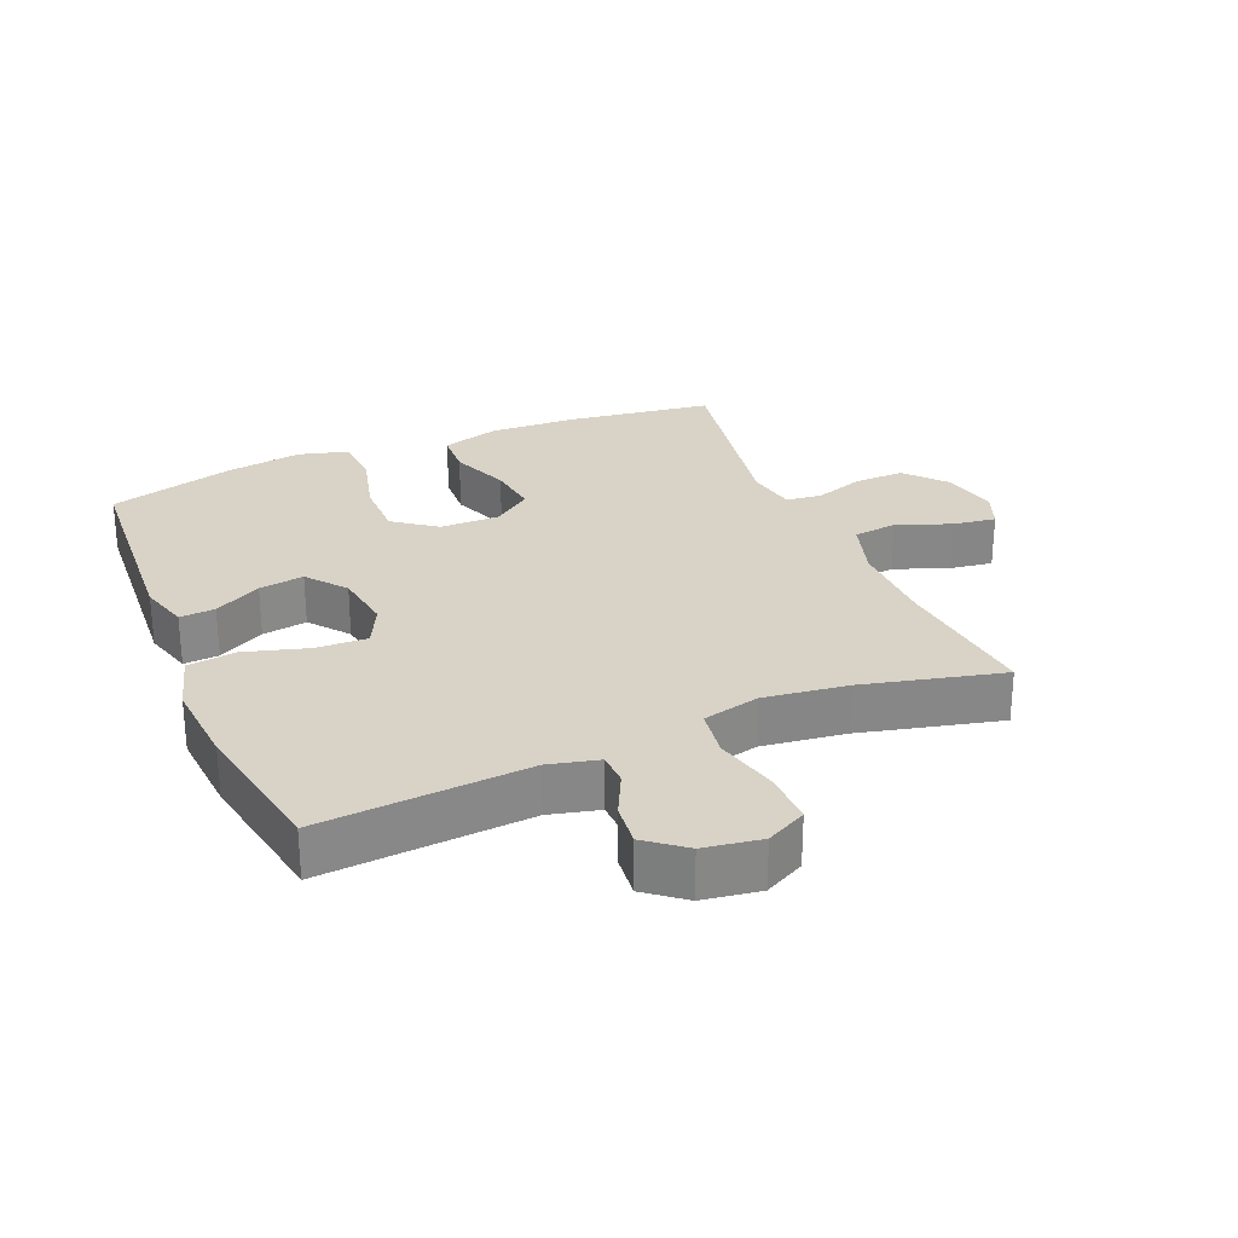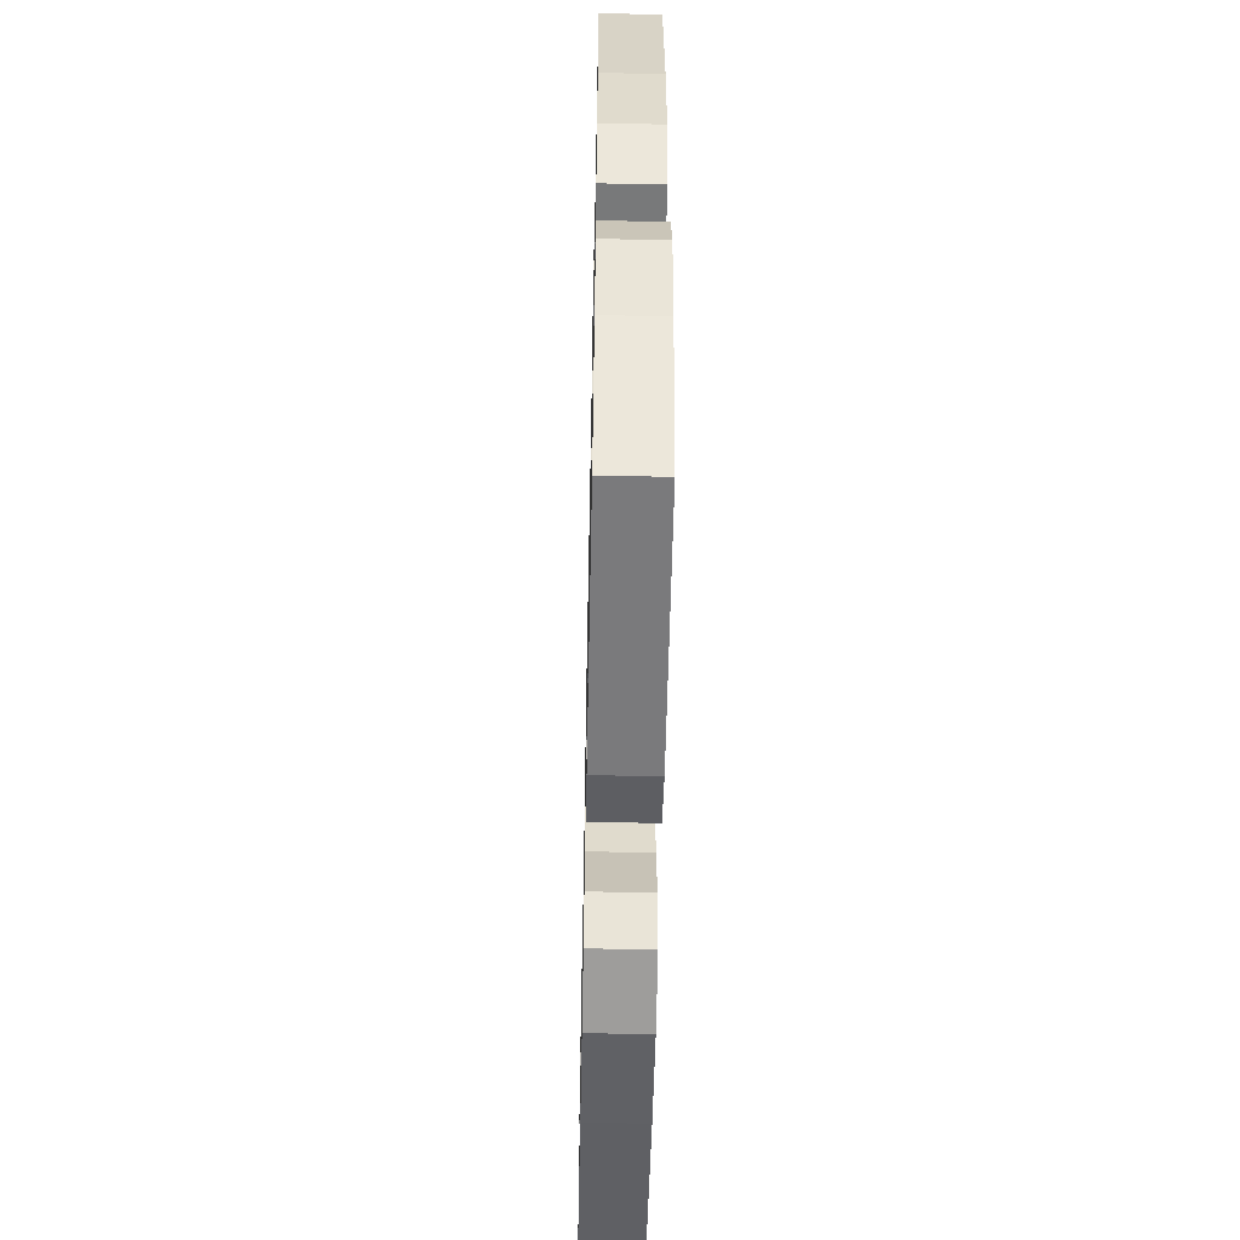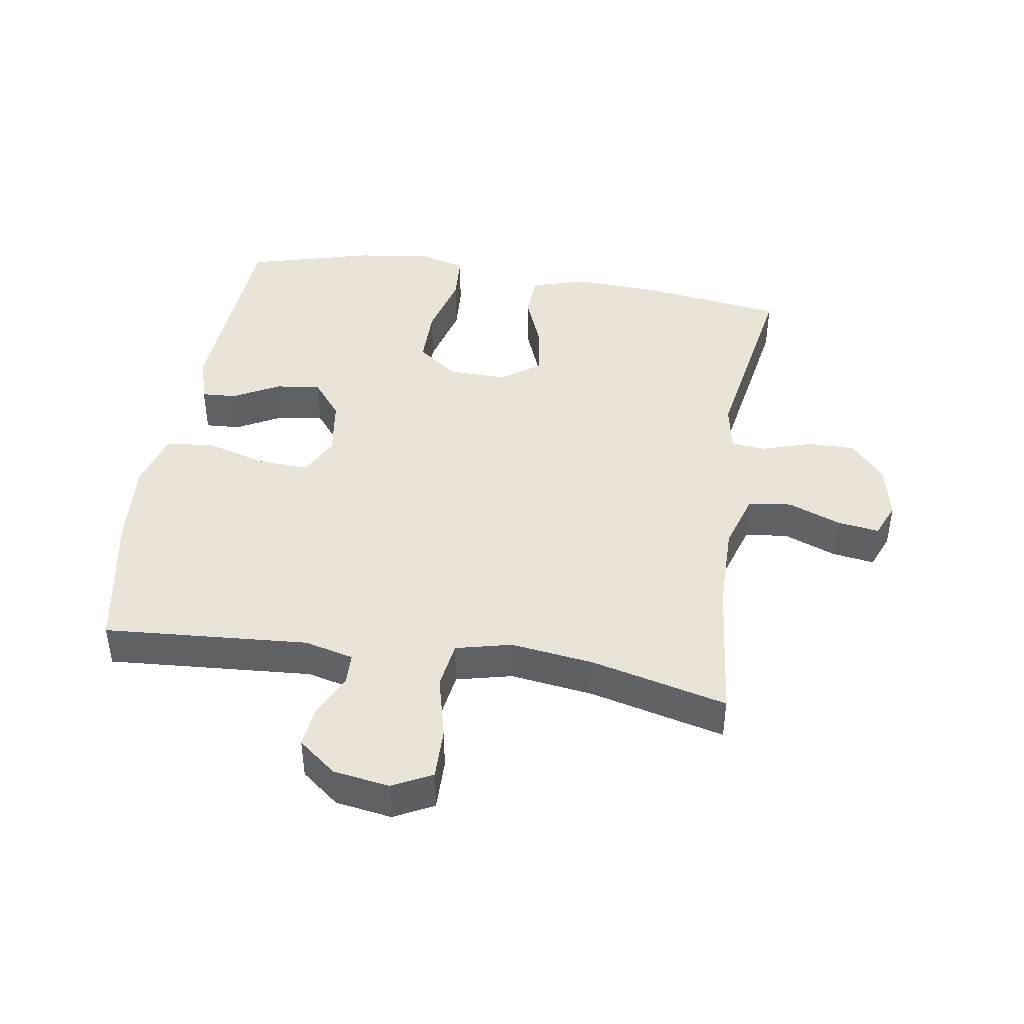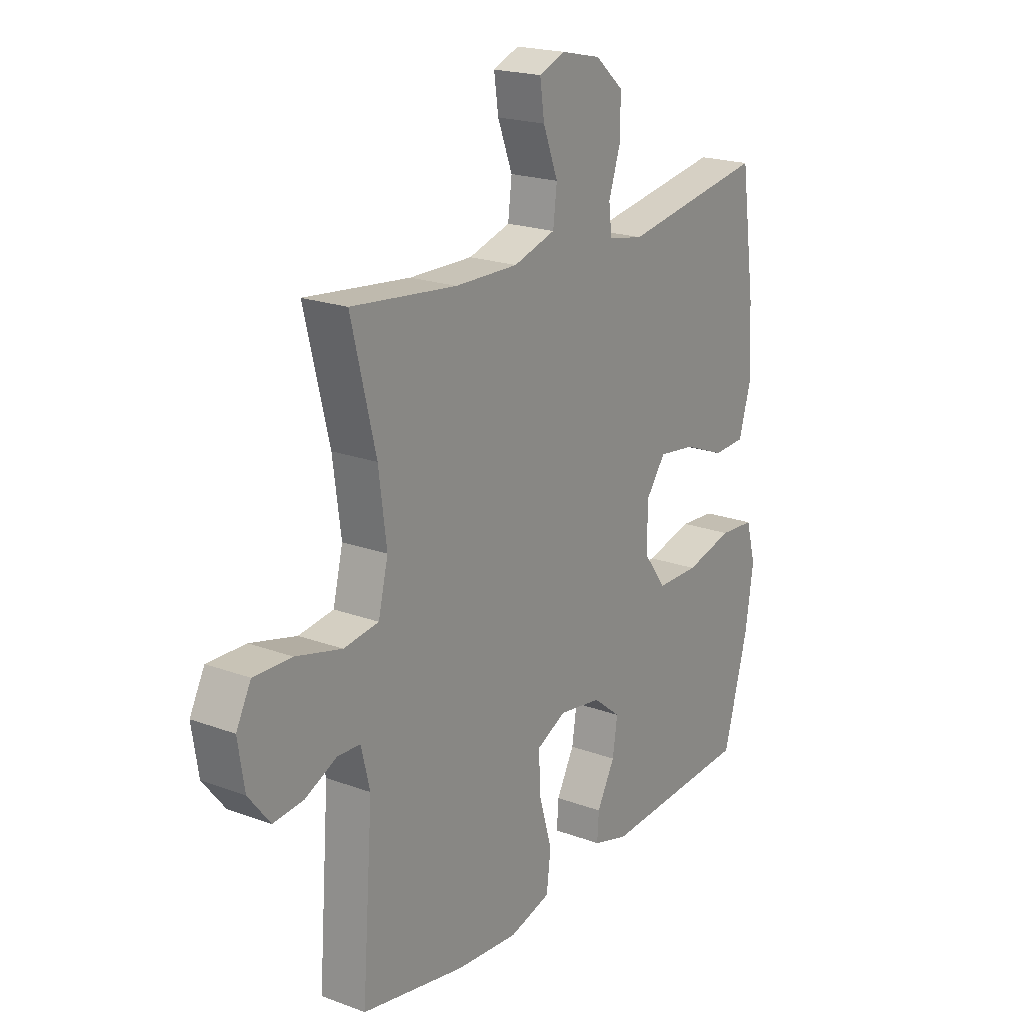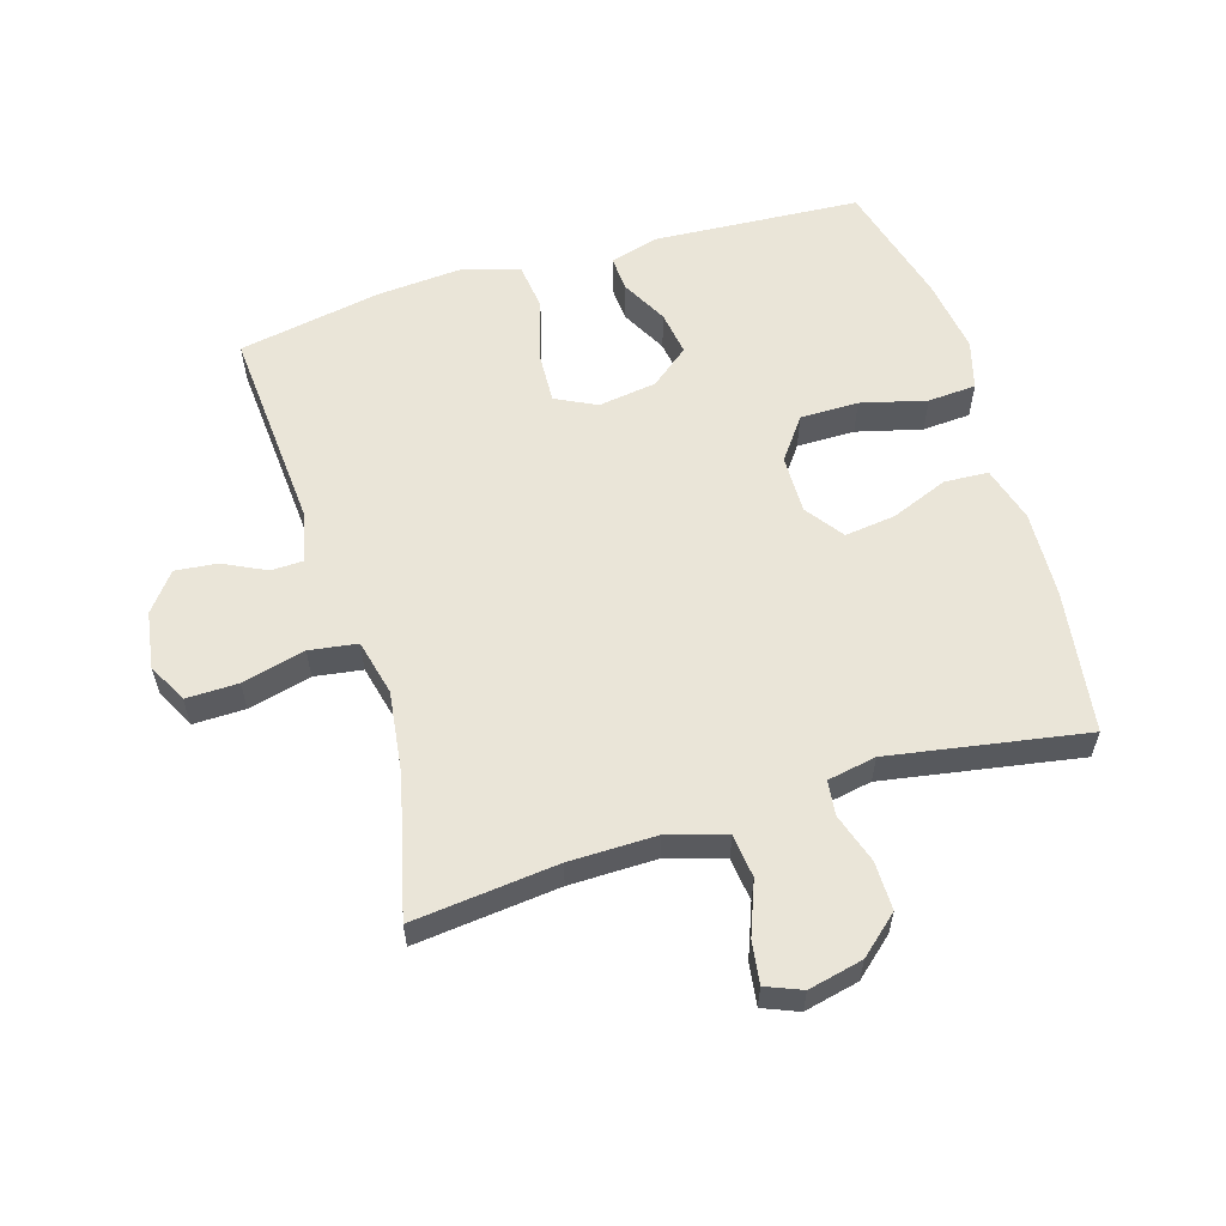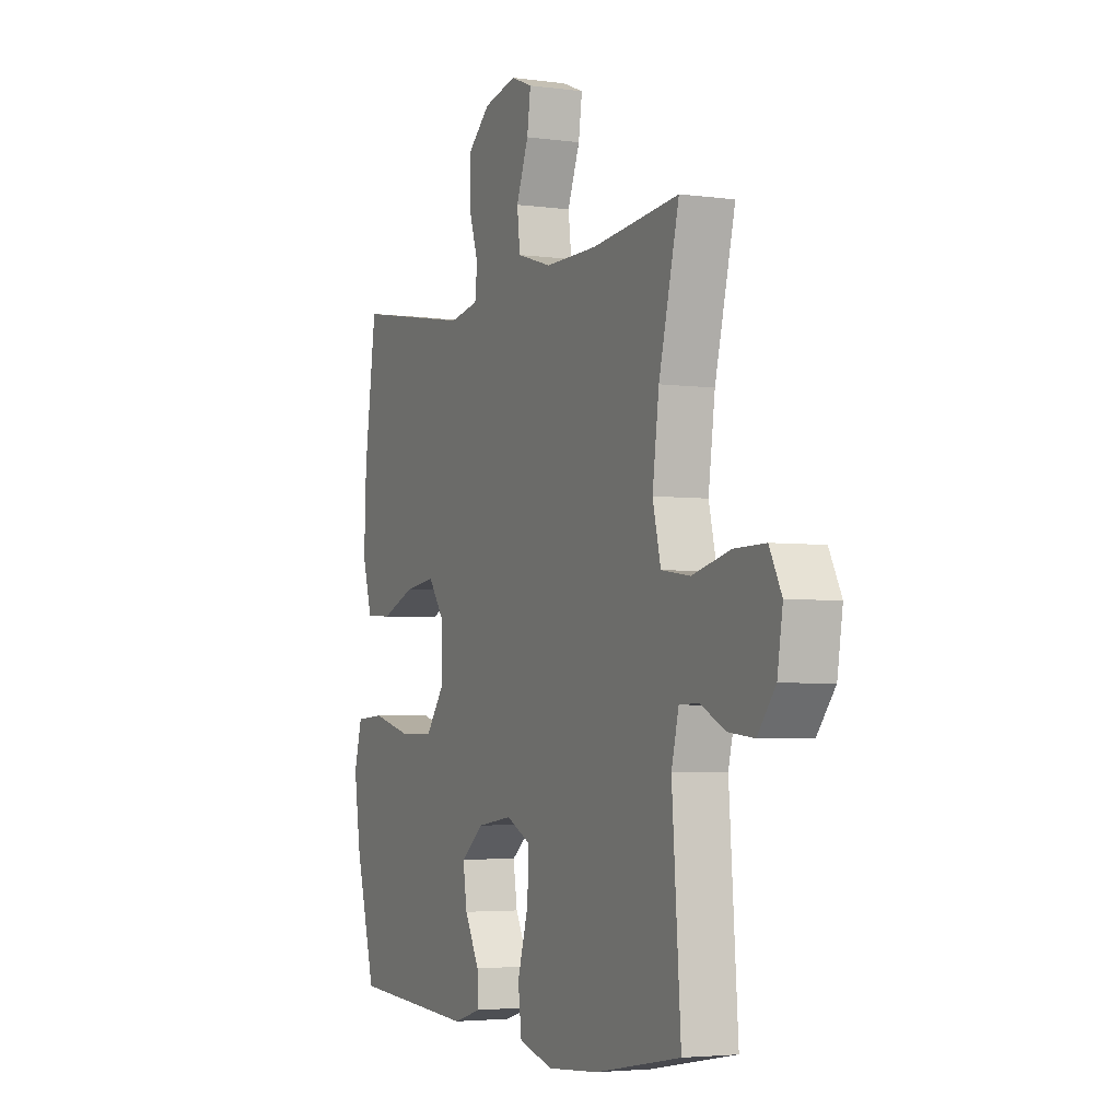
<metadata>
{"format":"obj","ext":"obj","renderer":"f3d","projection":"perspective","resolution":1024,"background":"white","views":[{"elev":27.8,"azim":-112.9,"up":"+Y"},{"elev":-54.5,"azim":88.8,"up":"+Z"},{"elev":43.5,"azim":-81.0,"up":"+Y"},{"elev":20.2,"azim":-55.8,"up":"+Z"},{"elev":58.8,"azim":-16.9,"up":"+Y"},{"elev":-3.7,"azim":-114.7,"up":"+Z"}]}
</metadata>
<code>
o path9510
v 0.5738 0.0375 -0.32
v 0.5914 0.0375 -0.2015
v 0.5702 0.0375 -0.1238
v 0.4936 0.0375 -0.1188
v 0.3896 0.0375 -0.1457
v 0.2972 0.0375 -0.1458
v 0.2483 0.0375 -0.07977
v 0.2471 0.0375 0.0129
v 0.2906 0.0375 0.07321
v 0.3712 0.0375 0.0629
v 0.4621 0.0375 0.02683
v 0.5319 0.0375 0.03065
v 0.5578 0.0375 0.1194
v 0.552 0.0375 0.2559
v 0.5202 0.0375 0.4841
v 0.2083 0.0375 0.4307
v 0.1309 0.0375 0.4452
v 0.1246 0.0375 0.5004
v 0.1502 0.0375 0.5789
v 0.1511 0.0375 0.6561
v 0.08949 0.0375 0.71
v 0.002438 0.0375 0.7295
v -0.05427 0.0375 0.7065
v -0.0447 0.0375 0.6396
v -0.01236 0.0375 0.5552
v -0.02062 0.0375 0.4865
v -0.1127 0.0375 0.4581
v -0.2512 0.0375 0.4597
v -0.4815 0.0375 0.4841
v -0.4281 0.0375 0.2663
v -0.4107 0.0375 0.1347
v -0.4321 0.0375 0.04585
v -0.5083 0.0375 0.0346
v -0.6089 0.0375 0.05976
v -0.6918 0.0375 0.06115
v -0.7242 0.0375 -0.0019
v -0.71 0.0375 -0.09195
v -0.6625 0.0375 -0.1521
v -0.5957 0.0375 -0.1449
v -0.5276 0.0375 -0.1117
v -0.4773 0.0375 -0.1133
v -0.458 0.0375 -0.1916
v -0.4815 0.0375 -0.5178
v -0.2551 0.0375 -0.5591
v -0.1187 0.0375 -0.5693
v -0.02763 0.0375 -0.5432
v -0.0182 0.0375 -0.4667
v -0.04697 0.0375 -0.3686
v -0.05049 0.0375 -0.288
v 0.01405 0.0375 -0.2558
v 0.1069 0.0375 -0.2694
v 0.1678 0.0375 -0.3177
v 0.1571 0.0375 -0.3882
v 0.1181 0.0375 -0.4615
v 0.1146 0.0375 -0.5168
v 0.191 0.0375 -0.5391
v 0.5202 0.0375 -0.5178
v 0.5738 -0.0375 -0.32
v 0.5914 -0.0375 -0.2015
v 0.5702 -0.0375 -0.1238
v 0.4936 -0.0375 -0.1188
v 0.3896 -0.0375 -0.1457
v 0.2972 -0.0375 -0.1458
v 0.2483 -0.0375 -0.07977
v 0.2471 -0.0375 0.0129
v 0.2906 -0.0375 0.07321
v 0.3712 -0.0375 0.0629
v 0.4621 -0.0375 0.02683
v 0.5319 -0.0375 0.03065
v 0.5578 -0.0375 0.1194
v 0.552 -0.0375 0.2559
v 0.5202 -0.0375 0.4841
v 0.2083 -0.0375 0.4307
v 0.1309 -0.0375 0.4452
v 0.1246 -0.0375 0.5004
v 0.1502 -0.0375 0.5789
v 0.1511 -0.0375 0.6561
v 0.08949 -0.0375 0.71
v 0.002438 -0.0375 0.7295
v -0.05427 -0.0375 0.7065
v -0.0447 -0.0375 0.6396
v -0.01236 -0.0375 0.5552
v -0.02062 -0.0375 0.4865
v -0.1127 -0.0375 0.4581
v -0.2512 -0.0375 0.4597
v -0.4815 -0.0375 0.4841
v -0.4281 -0.0375 0.2663
v -0.4107 -0.0375 0.1347
v -0.4321 -0.0375 0.04585
v -0.5083 -0.0375 0.0346
v -0.6089 -0.0375 0.05976
v -0.6918 -0.0375 0.06115
v -0.7242 -0.0375 -0.0019
v -0.71 -0.0375 -0.09195
v -0.6625 -0.0375 -0.1521
v -0.5957 -0.0375 -0.1449
v -0.5276 -0.0375 -0.1117
v -0.4773 -0.0375 -0.1133
v -0.458 -0.0375 -0.1916
v -0.4815 -0.0375 -0.5178
v -0.2551 -0.0375 -0.5591
v -0.1187 -0.0375 -0.5693
v -0.02763 -0.0375 -0.5432
v -0.0182 -0.0375 -0.4667
v -0.04697 -0.0375 -0.3686
v -0.05049 -0.0375 -0.288
v 0.01405 -0.0375 -0.2558
v 0.1069 -0.0375 -0.2694
v 0.1678 -0.0375 -0.3177
v 0.1571 -0.0375 -0.3882
v 0.1181 -0.0375 -0.4615
v 0.1146 -0.0375 -0.5168
v 0.191 -0.0375 -0.5391
v 0.5202 -0.0375 -0.5178
v 0.5738 0.0375 -0.32
v 0.5914 0.0375 -0.2015
v 0.5702 0.0375 -0.1238
v 0.5702 0.0375 -0.1238
v 0.4936 0.0375 -0.1188
v 0.5319 0.0375 0.03065
v 0.5319 0.0375 0.03065
v 0.5578 0.0375 0.1194
v 0.552 0.0375 0.2559
v 0.4621 0.0375 0.02683
v 0.5202 0.0375 -0.5178
v 0.5202 0.0375 -0.5178
v 0.5202 0.0375 0.4841
v 0.5202 0.0375 0.4841
v 0.3896 0.0375 -0.1457
v 0.3712 0.0375 0.0629
v 0.2972 0.0375 -0.1458
v 0.2906 0.0375 0.07321
v 0.2906 0.0375 0.07321
v 0.2083 0.0375 0.4307
v 0.191 0.0375 -0.5391
v 0.2483 0.0375 -0.07977
v 0.2471 0.0375 0.0129
v 0.1309 0.0375 0.4452
v 0.1309 0.0375 0.4452
v 0.1146 0.0375 -0.5168
v 0.1146 0.0375 -0.5168
v 0.1678 0.0375 -0.3177
v 0.1571 0.0375 -0.3882
v 0.1069 0.0375 -0.2694
v 0.1181 0.0375 -0.4615
v 0.1502 0.0375 0.5789
v 0.1511 0.0375 0.6561
v 0.08949 0.0375 0.71
v 0.1246 0.0375 0.5004
v 0.01405 0.0375 -0.2558
v 0.002438 0.0375 0.7295
v -0.05049 0.0375 -0.288
v -0.05049 0.0375 -0.288
v -0.05427 0.0375 0.7065
v -0.05427 0.0375 0.7065
v -0.01236 0.0375 0.5552
v -0.02062 0.0375 0.4865
v -0.02062 0.0375 0.4865
v -0.0447 0.0375 0.6396
v -0.02763 0.0375 -0.5432
v -0.02763 0.0375 -0.5432
v -0.0182 0.0375 -0.4667
v -0.04697 0.0375 -0.3686
v -0.1127 0.0375 0.4581
v -0.1187 0.0375 -0.5693
v -0.2512 0.0375 0.4597
v -0.2551 0.0375 -0.5591
v -0.4815 0.0375 -0.5178
v -0.4815 0.0375 -0.5178
v -0.4107 0.0375 0.1347
v -0.4321 0.0375 0.04585
v -0.4321 0.0375 0.04585
v -0.4281 0.0375 0.2663
v -0.5083 0.0375 0.0346
v -0.4815 0.0375 0.4841
v -0.4815 0.0375 0.4841
v -0.4773 0.0375 -0.1133
v -0.4773 0.0375 -0.1133
v -0.458 0.0375 -0.1916
v -0.5276 0.0375 -0.1117
v -0.6089 0.0375 0.05976
v -0.5957 0.0375 -0.1449
v -0.6625 0.0375 -0.1521
v -0.6918 0.0375 0.06115
v -0.6918 0.0375 0.06115
v -0.71 0.0375 -0.09195
v -0.7242 0.0375 -0.0019
v 0.5738 -0.0375 -0.32
v 0.5914 -0.0375 -0.2015
v 0.5702 -0.0375 -0.1238
v 0.5702 -0.0375 -0.1238
v 0.4936 -0.0375 -0.1188
v 0.5319 -0.0375 0.03065
v 0.5319 -0.0375 0.03065
v 0.5578 -0.0375 0.1194
v 0.552 -0.0375 0.2559
v 0.4621 -0.0375 0.02683
v 0.5202 -0.0375 -0.5178
v 0.5202 -0.0375 -0.5178
v 0.5202 -0.0375 0.4841
v 0.5202 -0.0375 0.4841
v 0.3896 -0.0375 -0.1457
v 0.3712 -0.0375 0.0629
v 0.2972 -0.0375 -0.1458
v 0.2906 -0.0375 0.07321
v 0.2906 -0.0375 0.07321
v 0.2083 -0.0375 0.4307
v 0.191 -0.0375 -0.5391
v 0.2483 -0.0375 -0.07977
v 0.2471 -0.0375 0.0129
v 0.1309 -0.0375 0.4452
v 0.1309 -0.0375 0.4452
v 0.1146 -0.0375 -0.5168
v 0.1146 -0.0375 -0.5168
v 0.1678 -0.0375 -0.3177
v 0.1571 -0.0375 -0.3882
v 0.1069 -0.0375 -0.2694
v 0.1181 -0.0375 -0.4615
v 0.1502 -0.0375 0.5789
v 0.1511 -0.0375 0.6561
v 0.08949 -0.0375 0.71
v 0.1246 -0.0375 0.5004
v 0.01405 -0.0375 -0.2558
v 0.002438 -0.0375 0.7295
v -0.05049 -0.0375 -0.288
v -0.05049 -0.0375 -0.288
v -0.05427 -0.0375 0.7065
v -0.05427 -0.0375 0.7065
v -0.01236 -0.0375 0.5552
v -0.02062 -0.0375 0.4865
v -0.02062 -0.0375 0.4865
v -0.0447 -0.0375 0.6396
v -0.02763 -0.0375 -0.5432
v -0.02763 -0.0375 -0.5432
v -0.0182 -0.0375 -0.4667
v -0.04697 -0.0375 -0.3686
v -0.1127 -0.0375 0.4581
v -0.1187 -0.0375 -0.5693
v -0.2512 -0.0375 0.4597
v -0.2551 -0.0375 -0.5591
v -0.4815 -0.0375 -0.5178
v -0.4815 -0.0375 -0.5178
v -0.4107 -0.0375 0.1347
v -0.4321 -0.0375 0.04585
v -0.4321 -0.0375 0.04585
v -0.4281 -0.0375 0.2663
v -0.5083 -0.0375 0.0346
v -0.4815 -0.0375 0.4841
v -0.4815 -0.0375 0.4841
v -0.4773 -0.0375 -0.1133
v -0.4773 -0.0375 -0.1133
v -0.458 -0.0375 -0.1916
v -0.5276 -0.0375 -0.1117
v -0.6089 -0.0375 0.05976
v -0.5957 -0.0375 -0.1449
v -0.6625 -0.0375 -0.1521
v -0.6918 -0.0375 0.06115
v -0.6918 -0.0375 0.06115
v -0.71 -0.0375 -0.09195
v -0.7242 -0.0375 -0.0019
f 188 215 198
f 219 221 229
f 247 250 244
f 205 203 196
f 229 230 222
f 211 210 205
f 219 229 222
f 211 237 210
f 243 239 246
f 202 215 188
f 204 215 202
f 250 252 244
f 246 239 248
f 233 235 238
f 253 254 255
f 250 247 253
f 204 217 215
f 224 232 221
f 244 223 243
f 257 260 254
f 211 205 207
f 259 255 254
f 244 225 223
f 211 230 237
f 207 196 200
f 238 236 240
f 198 215 216
f 207 205 196
f 240 236 225
f 240 252 241
f 225 244 252
f 196 203 195
f 236 238 235
f 240 225 252
f 208 218 213
f 192 188 189
f 195 197 193
f 198 216 208
f 259 254 260
f 202 188 192
f 223 217 209
f 192 189 190
f 203 197 195
f 243 223 210
f 209 217 204
f 216 218 208
f 255 259 256
f 220 221 219
f 227 232 224
f 237 243 210
f 229 221 232
f 222 230 211
f 210 223 209
f 239 243 237
f 254 253 247
f 1 2 59 58
f 2 118 191 59
f 3 4 61 60
f 121 13 70 194
f 13 14 71 70
f 11 12 69 68
f 126 1 58 199
f 14 128 201 71
f 4 5 62 61
f 10 11 68 67
f 5 6 63 62
f 133 10 67 206
f 15 16 73 72
f 56 57 114 113
f 6 7 64 63
f 8 9 66 65
f 7 8 65 64
f 16 139 212 73
f 141 56 113 214
f 52 53 110 109
f 51 52 109 108
f 54 55 112 111
f 53 54 111 110
f 19 20 77 76
f 20 21 78 77
f 18 19 76 75
f 17 18 75 74
f 50 51 108 107
f 21 22 79 78
f 153 50 107 226
f 22 155 228 79
f 25 158 231 82
f 24 25 82 81
f 23 24 81 80
f 161 47 104 234
f 47 48 105 104
f 26 27 84 83
f 45 46 103 102
f 48 49 106 105
f 27 28 85 84
f 44 45 102 101
f 169 44 101 242
f 31 172 245 88
f 30 31 88 87
f 32 33 90 89
f 176 30 87 249
f 28 29 86 85
f 178 42 99 251
f 42 43 100 99
f 40 41 98 97
f 33 34 91 90
f 39 40 97 96
f 38 39 96 95
f 34 185 258 91
f 37 38 95 94
f 36 37 94 93
f 35 36 93 92
f 115 125 142
f 146 156 148
f 174 171 177
f 132 123 130
f 156 149 157
f 138 132 137
f 146 149 156
f 138 137 164
f 170 173 166
f 129 115 142
f 131 129 142
f 177 171 179
f 173 175 166
f 160 165 162
f 180 182 181
f 177 180 174
f 131 142 144
f 151 148 159
f 171 170 150
f 184 181 187
f 138 134 132
f 186 181 182
f 171 150 152
f 138 164 157
f 134 127 123
f 165 167 163
f 125 143 142
f 134 123 132
f 167 152 163
f 167 168 179
f 152 179 171
f 123 122 130
f 163 162 165
f 167 179 152
f 135 140 145
f 119 116 115
f 122 120 124
f 125 135 143
f 186 187 181
f 129 119 115
f 150 136 144
f 119 117 116
f 130 122 124
f 170 137 150
f 136 131 144
f 143 135 145
f 182 183 186
f 147 146 148
f 154 151 159
f 164 137 170
f 156 159 148
f 149 138 157
f 137 136 150
f 166 164 170
f 181 174 180

</code>
